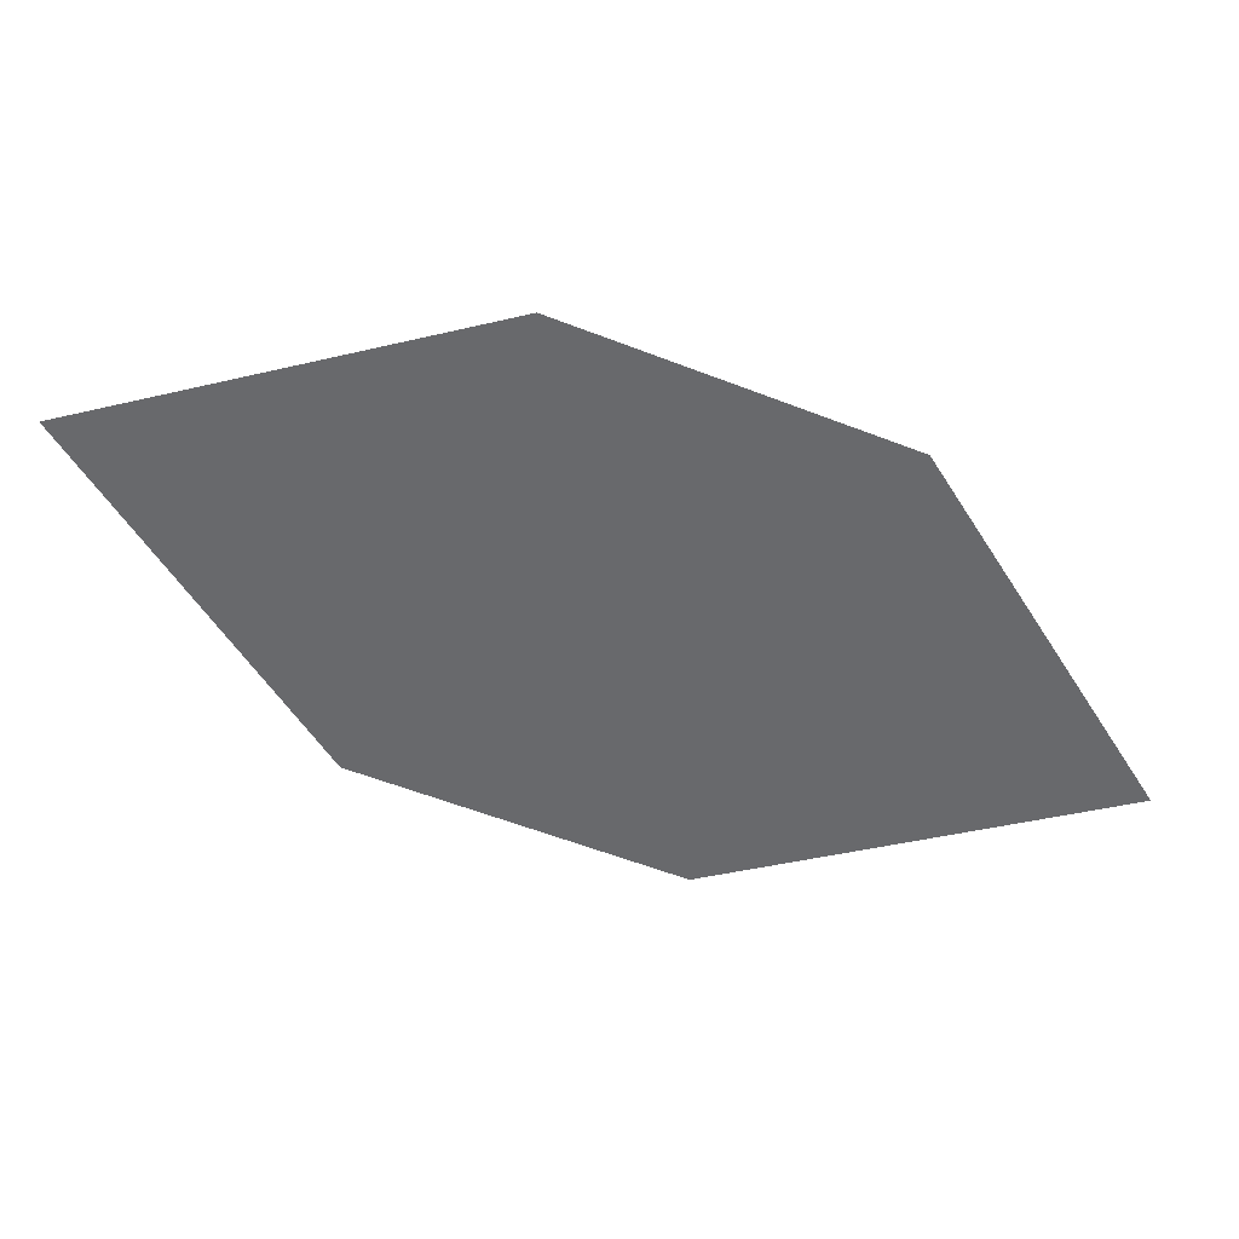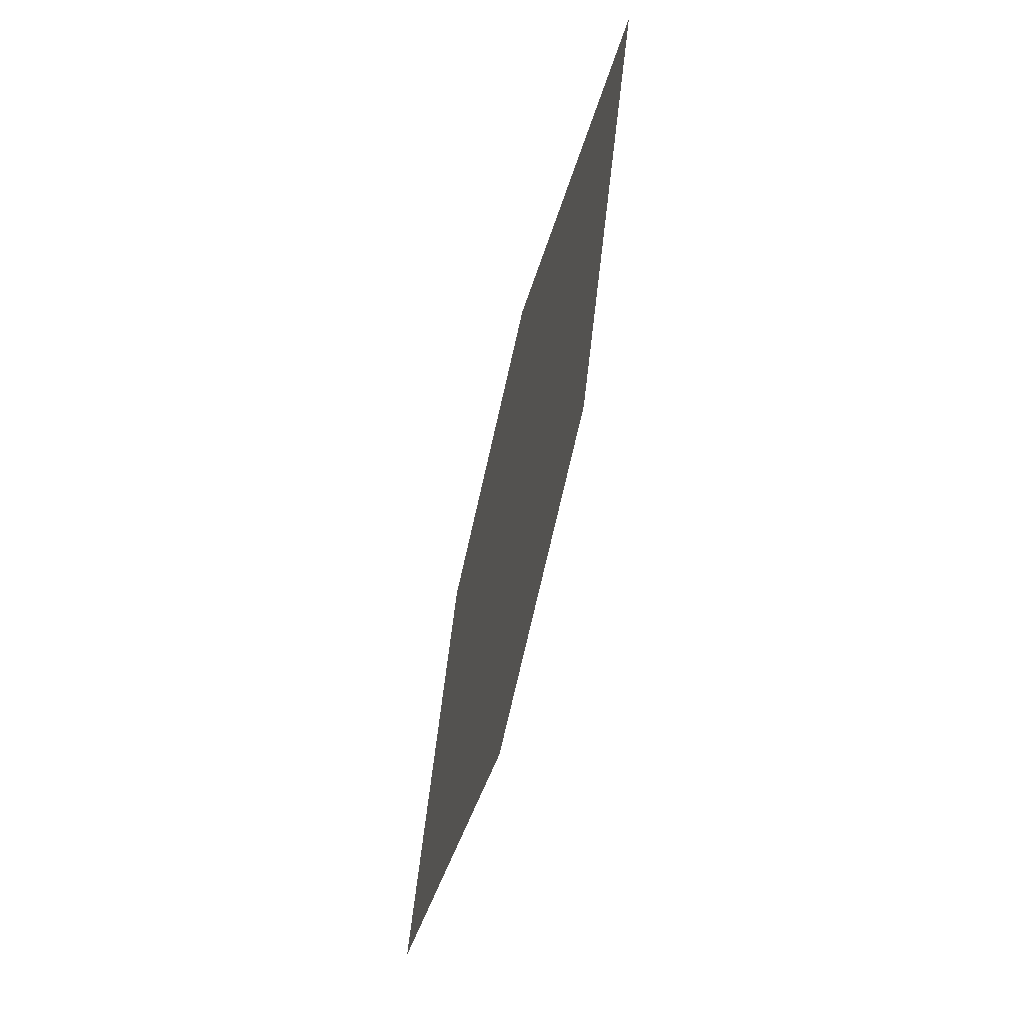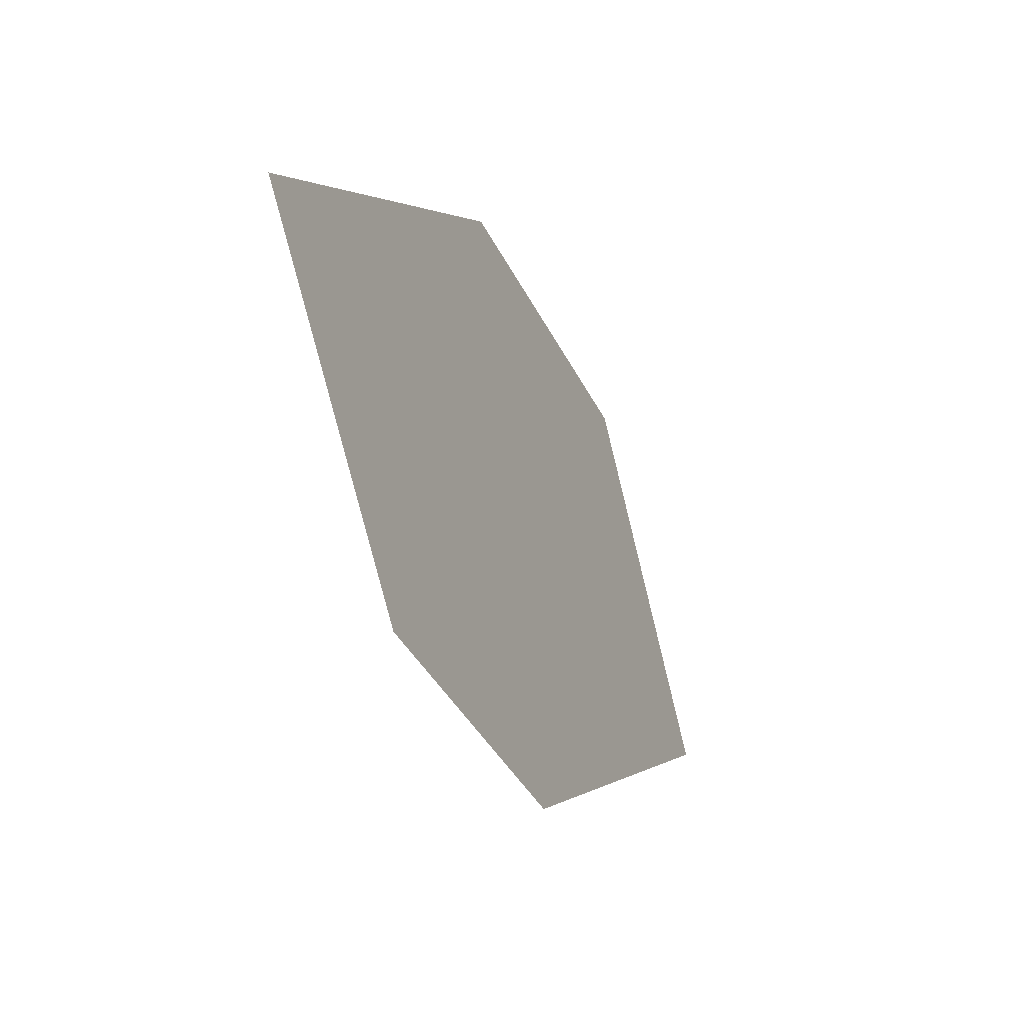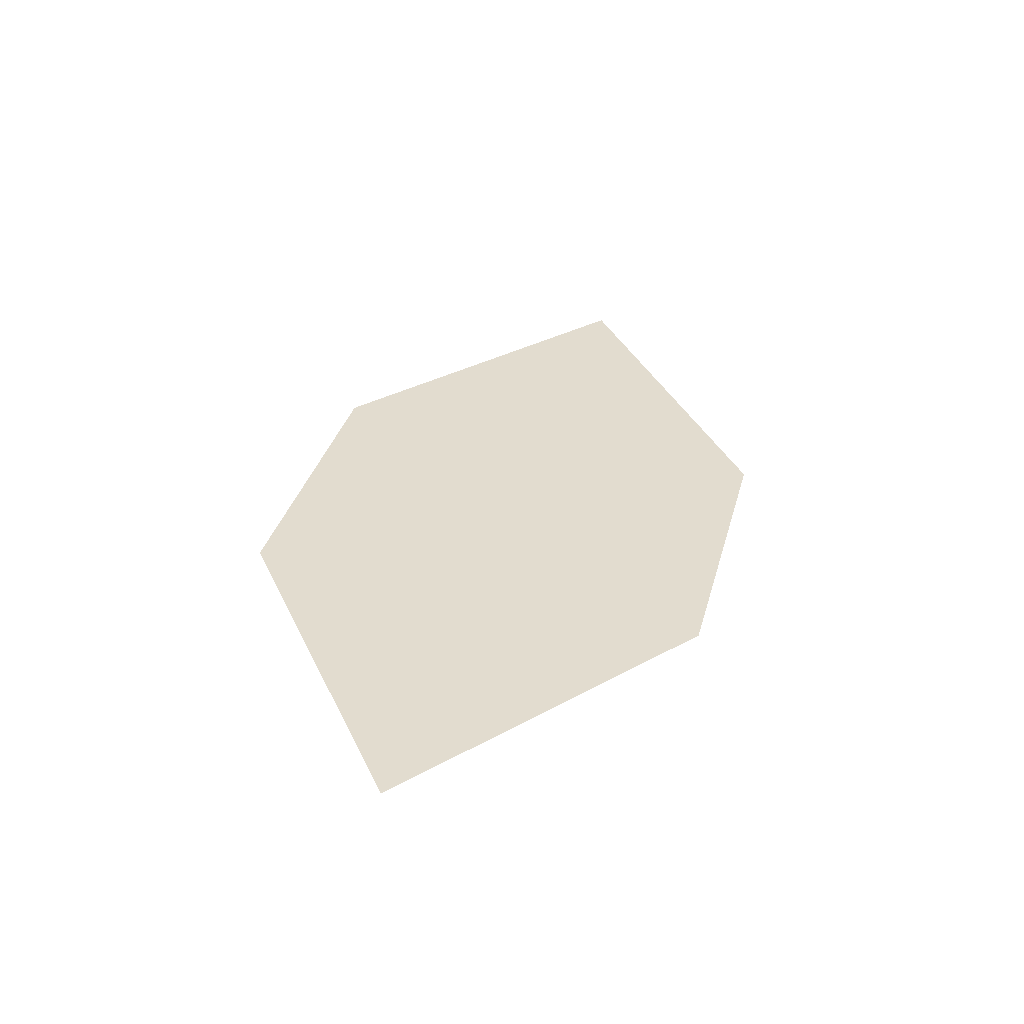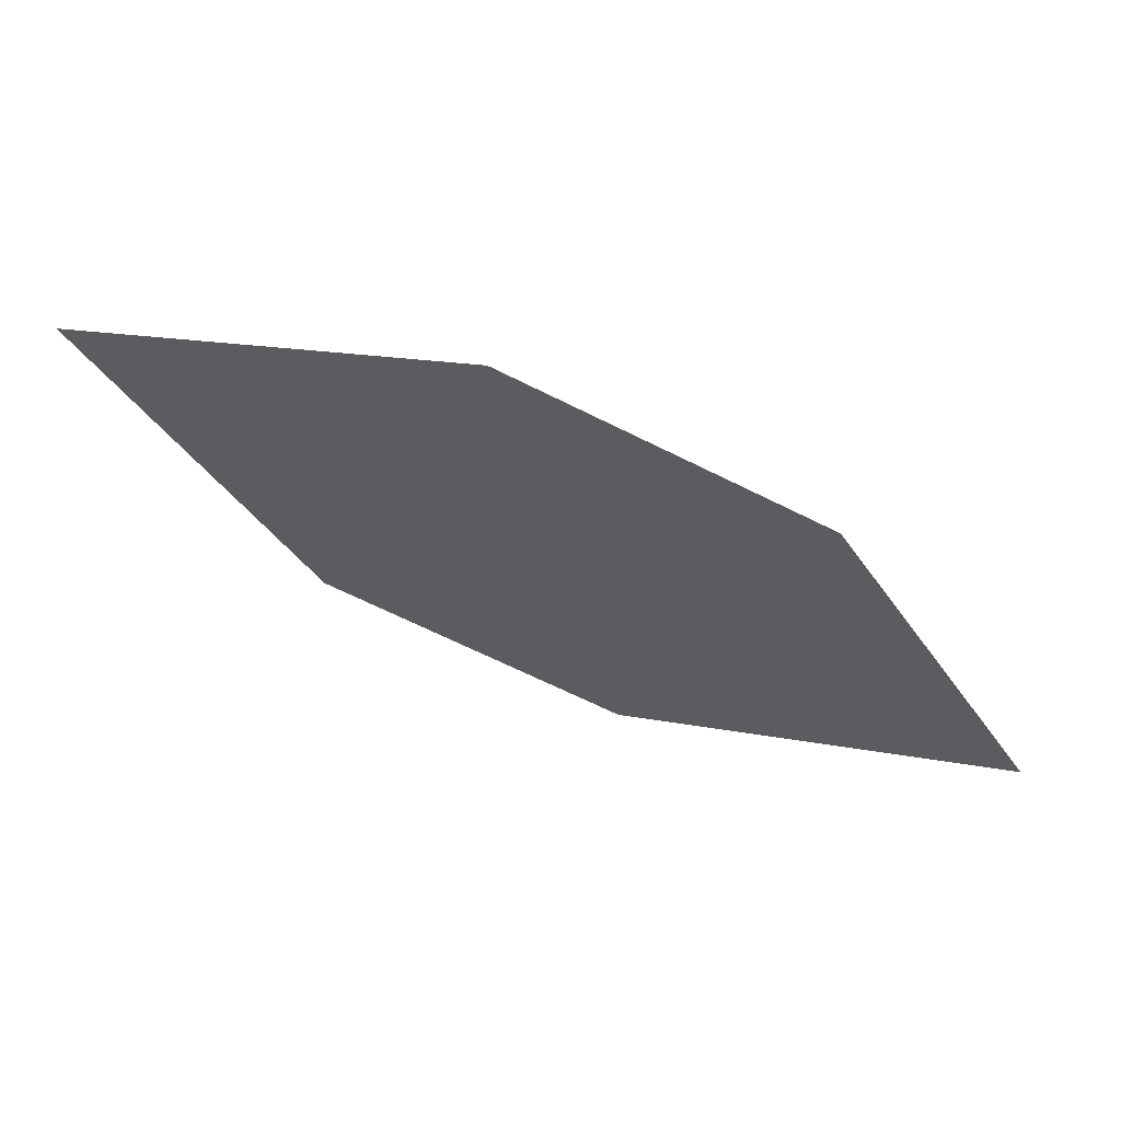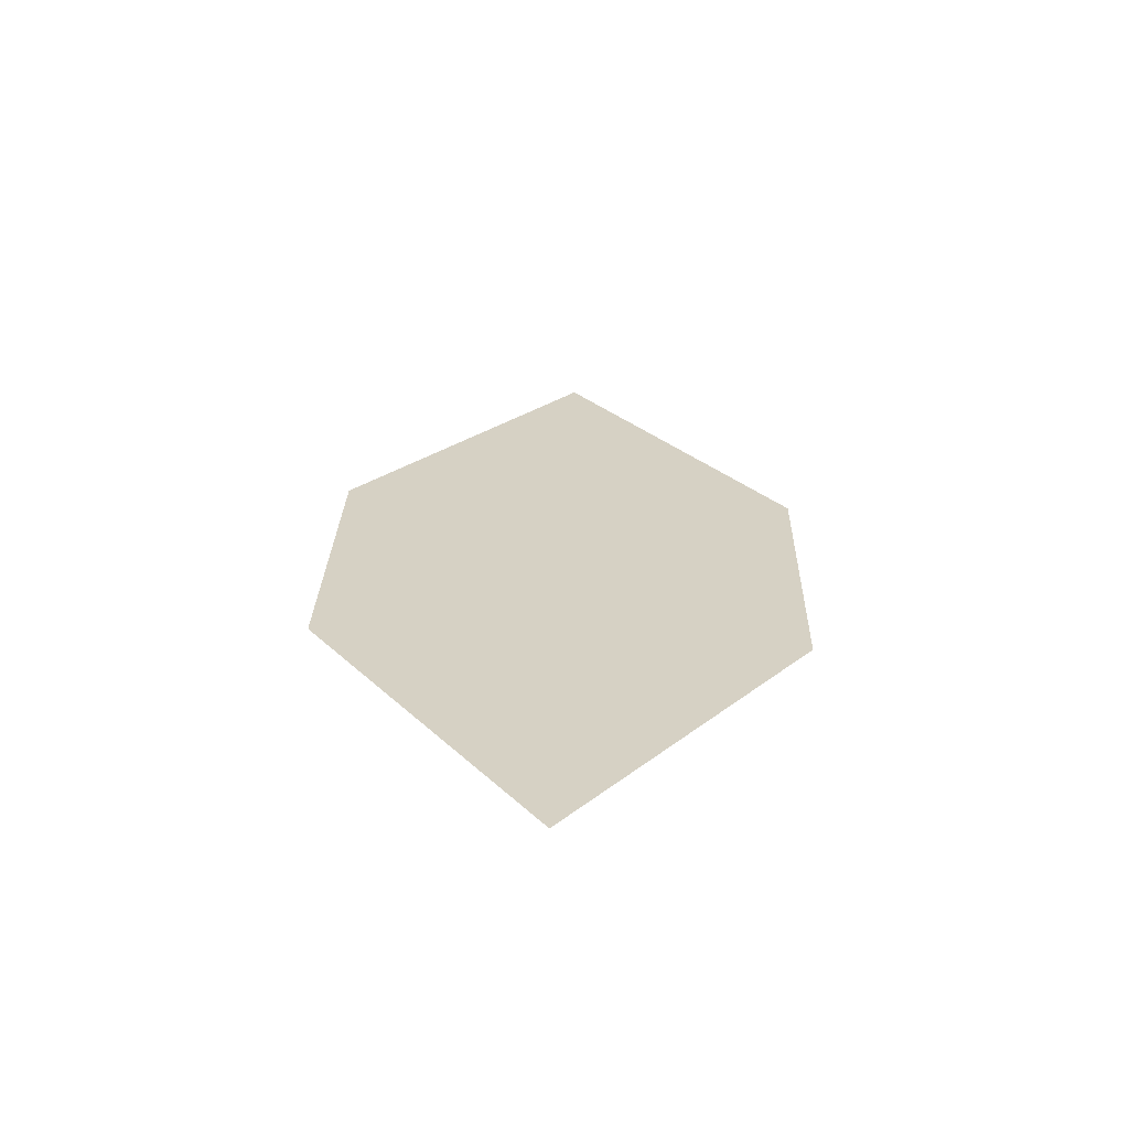
<metadata>
{"format":"obj","ext":"obj","renderer":"f3d","projection":"perspective","resolution":1024,"background":"white","views":[{"elev":37.9,"azim":-174.6,"up":"+Y"},{"elev":-54.3,"azim":78.6,"up":"+Y"},{"elev":-15.4,"azim":118.8,"up":"+Y"},{"elev":36.0,"azim":-54.1,"up":"+Z"},{"elev":61.5,"azim":-160.7,"up":"+Y"},{"elev":28.7,"azim":-67.1,"up":"+Z"}]}
</metadata>
<code>
o leaves.103
v 0.1861 0.1968 1.122
v 0.2309 0.1844 1.12
v 0.29 0.2376 1.118
v 0.2105 0.2364 1.122
v 0.2452 0.25 1.12
v 0.2655 0.198 1.118
f 1 2 6 3
f 1 3 5 4

</code>
